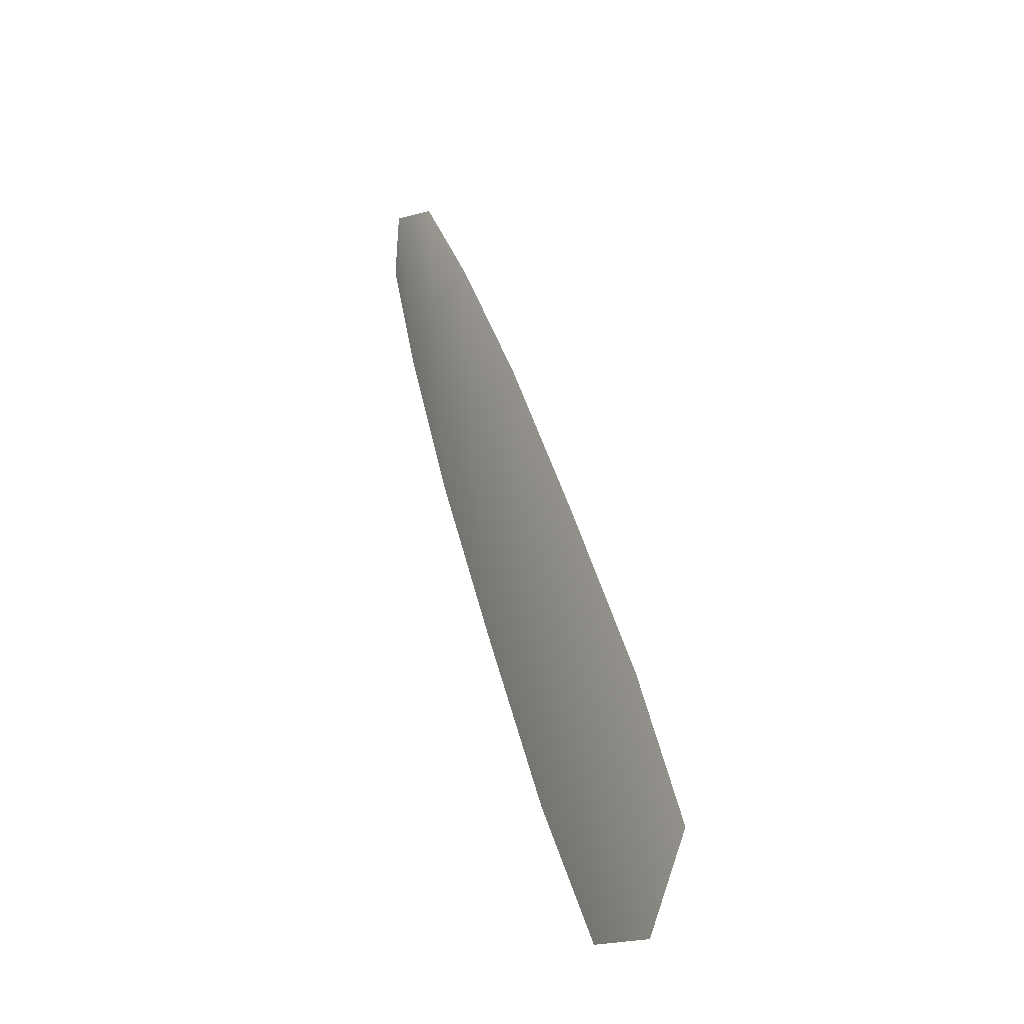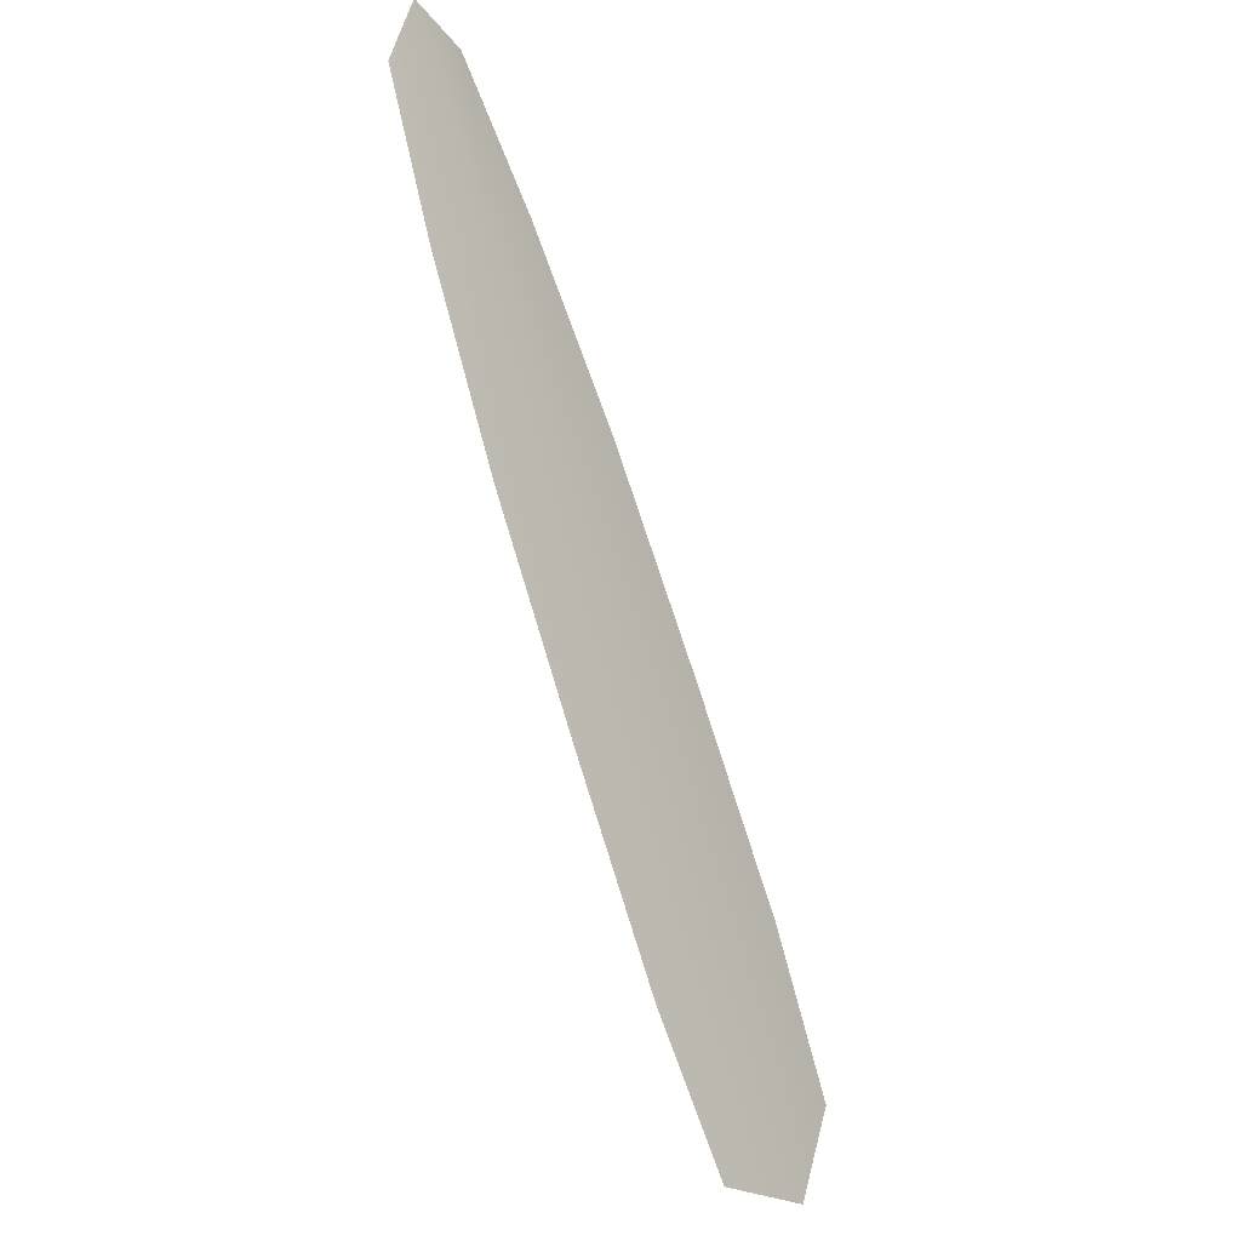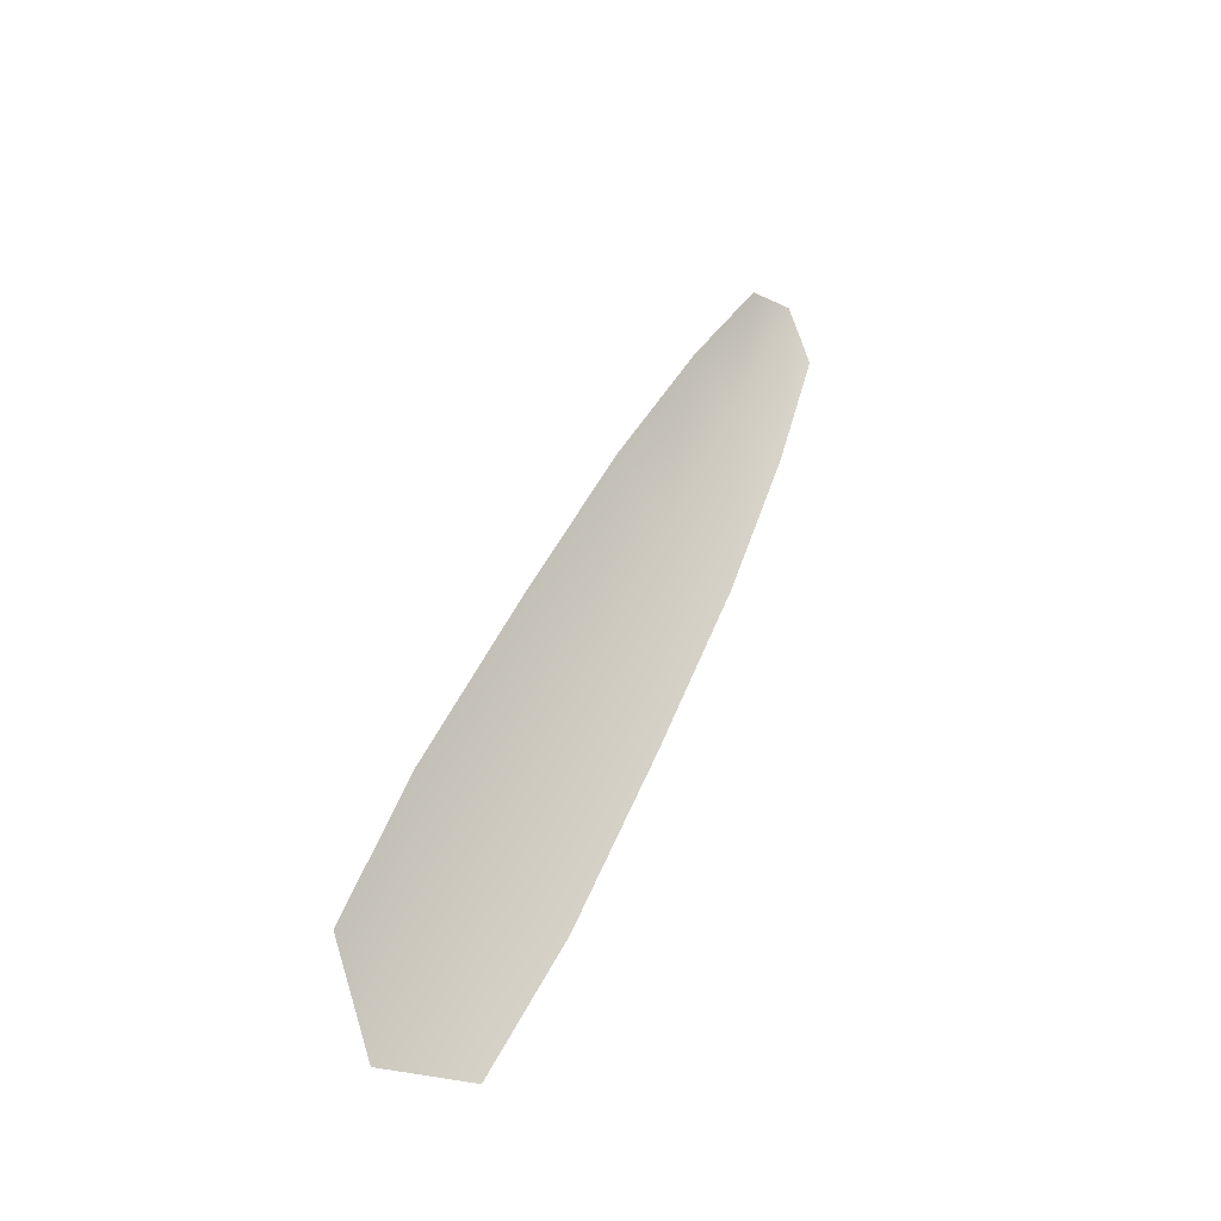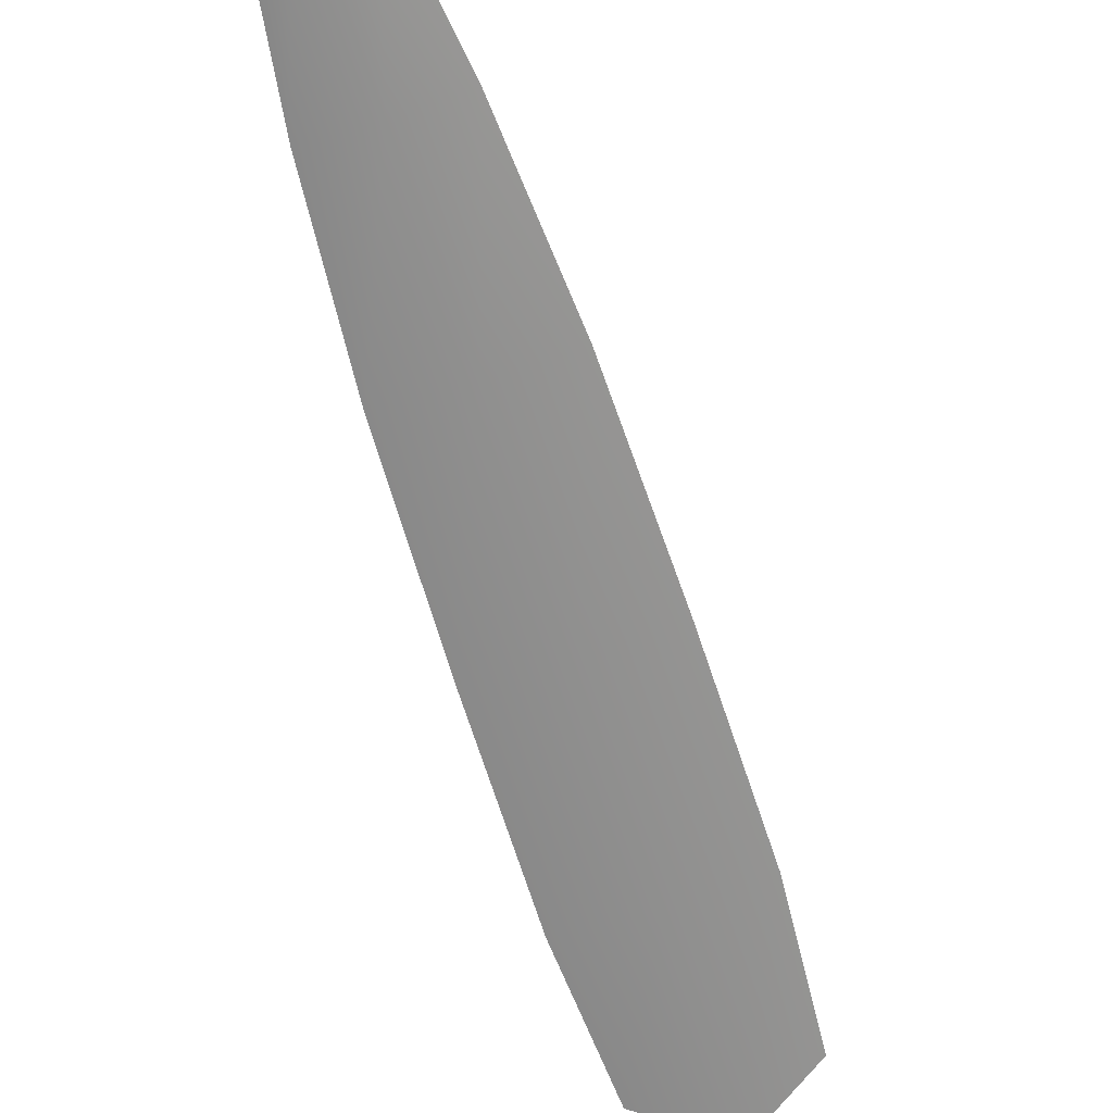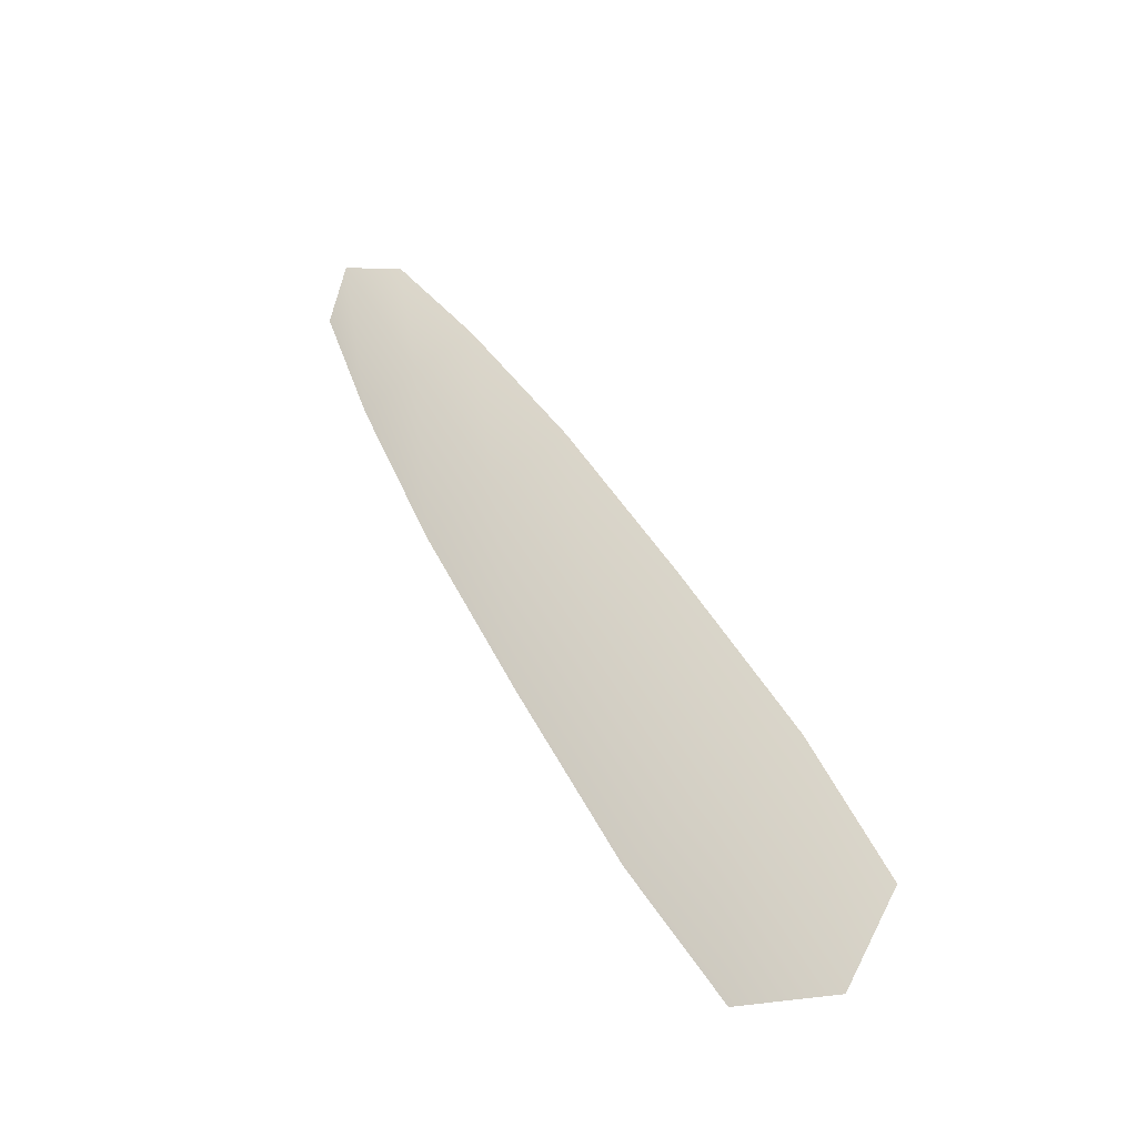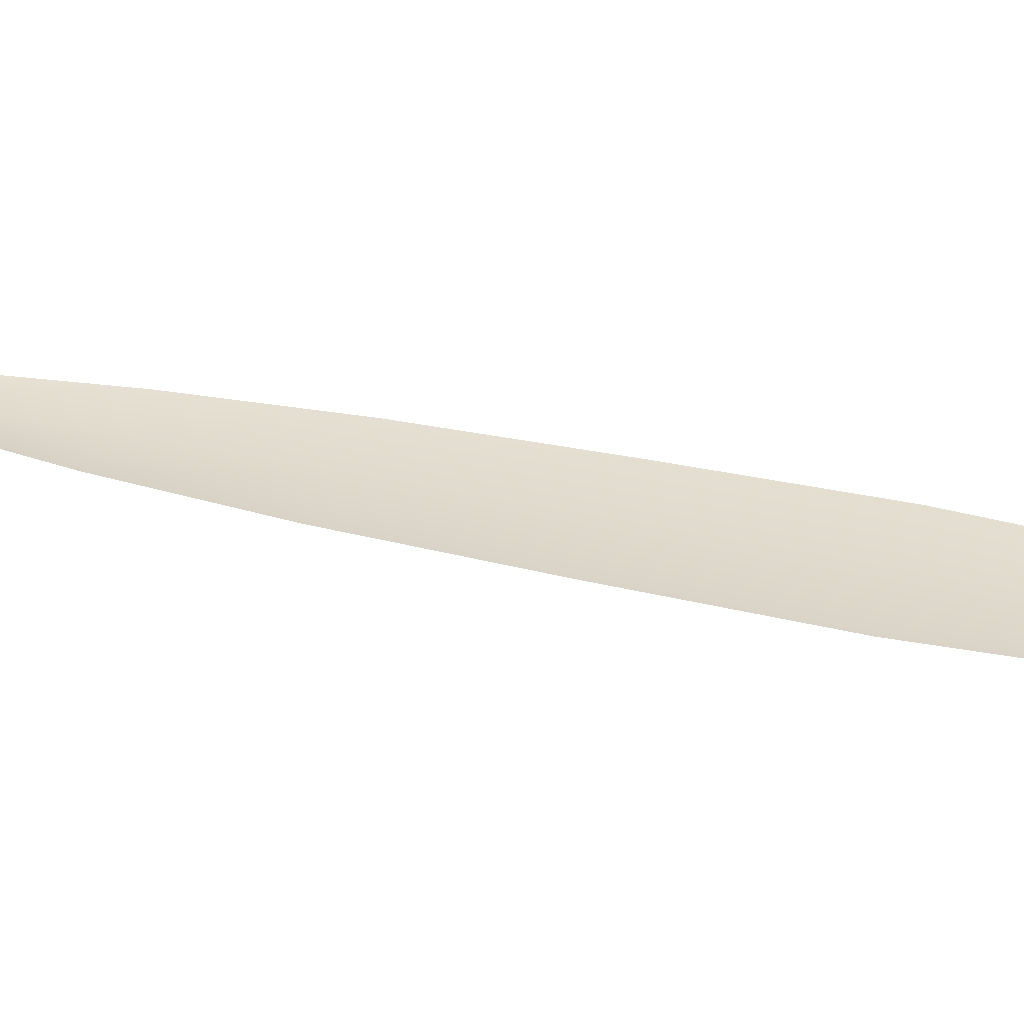
<metadata>
{"format":"obj","ext":"obj","renderer":"f3d","projection":"perspective","resolution":1024,"background":"white","views":[{"elev":-22.0,"azim":59.4,"up":"+Z"},{"elev":-15.7,"azim":-49.1,"up":"+Z"},{"elev":-30.9,"azim":134.8,"up":"+Z"},{"elev":-65.3,"azim":-10.2,"up":"+Y"},{"elev":-35.4,"azim":24.7,"up":"+Z"},{"elev":32.8,"azim":80.5,"up":"+Y"}]}
</metadata>
<code>
o feather_tail_secondary_006
v 0.00124 0.05807 -0.1044
v 0.006012 0.05807 -0.1019
v 0.002399 0.05765 -0.1008
v 0.004232 0.05807 -0.1127
v 0.00872 0.05807 -0.1231
v 0.01724 0.05807 -0.1187
v 0.01115 0.05807 -0.109
v 0.00769 0.05765 -0.1108
v 0.01298 0.05765 -0.1209
v 0.02534 0.05807 -0.1545
v 0.02027 0.05807 -0.1462
v 0.01439 0.05807 -0.1347
v 0.02359 0.05807 -0.1299
v 0.02974 0.05807 -0.1412
v 0.0337 0.05807 -0.1501
v 0.03101 0.05765 -0.1551
v 0.025 0.05765 -0.1437
v 0.01899 0.05765 -0.1323
f 3 1 4 8
f 8 4 5 9
f 2 3 8 7
f 7 8 9 6
f 9 5 12 18
f 18 12 11 17
f 17 11 10 16
f 6 9 18 13
f 13 18 17 14
f 14 17 16 15

</code>
